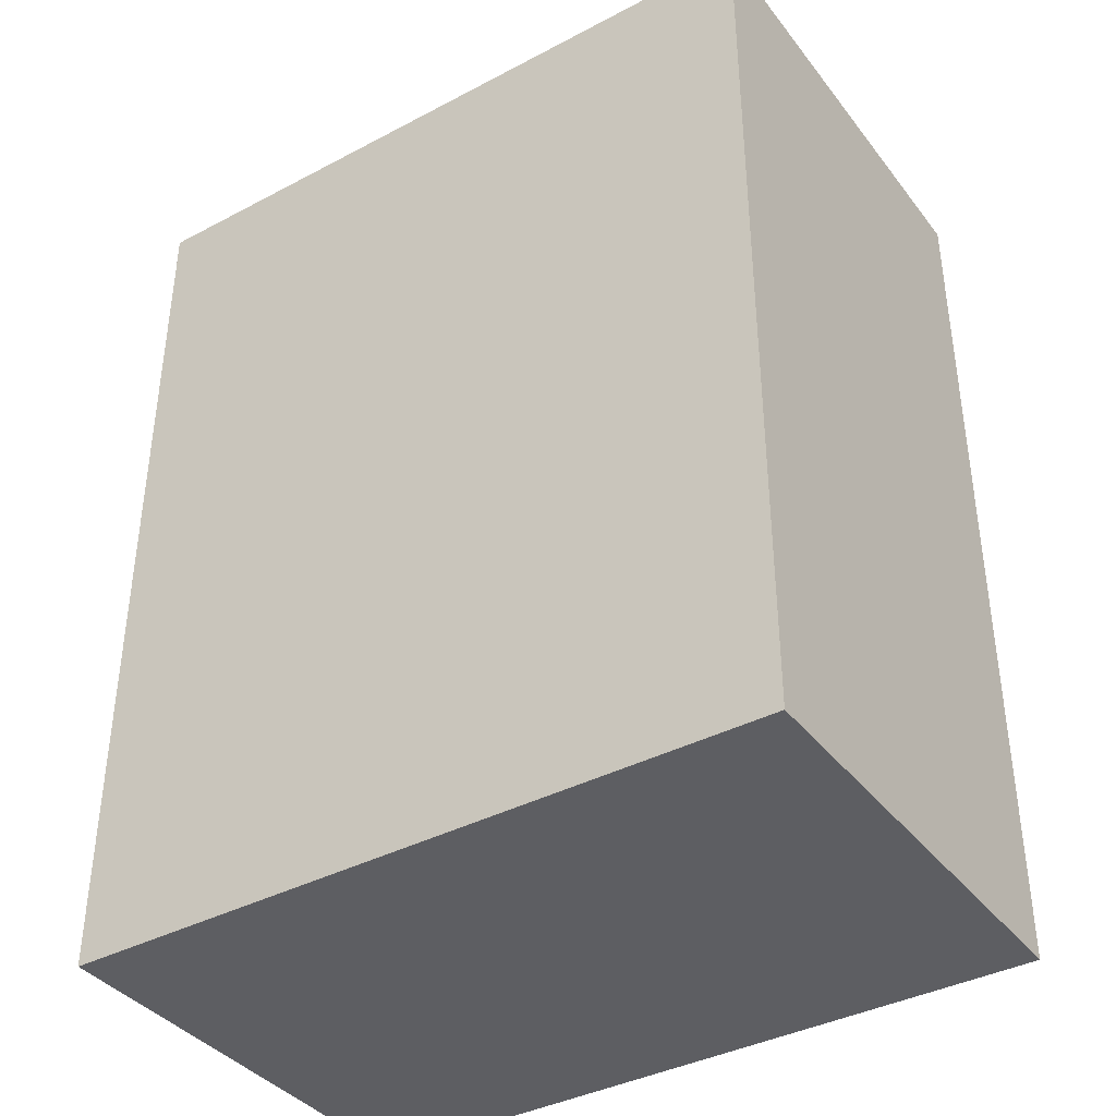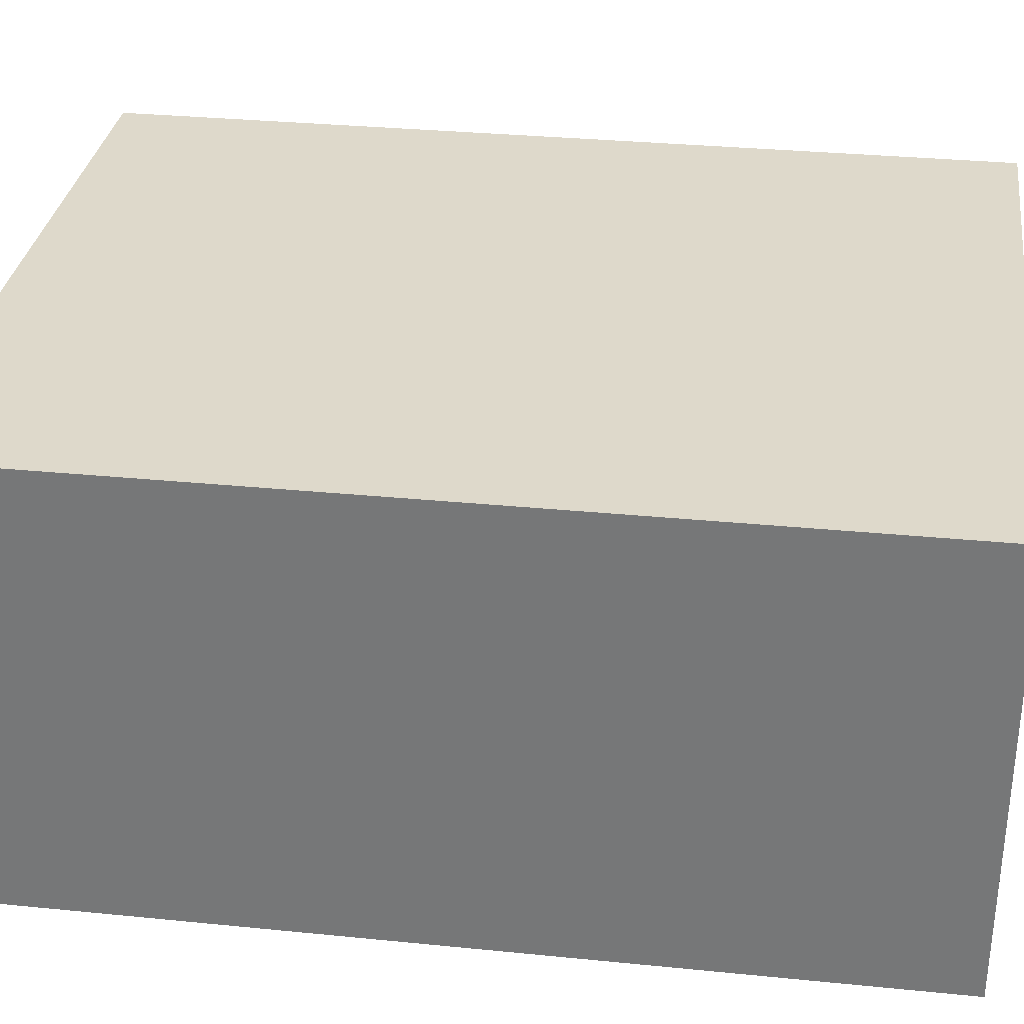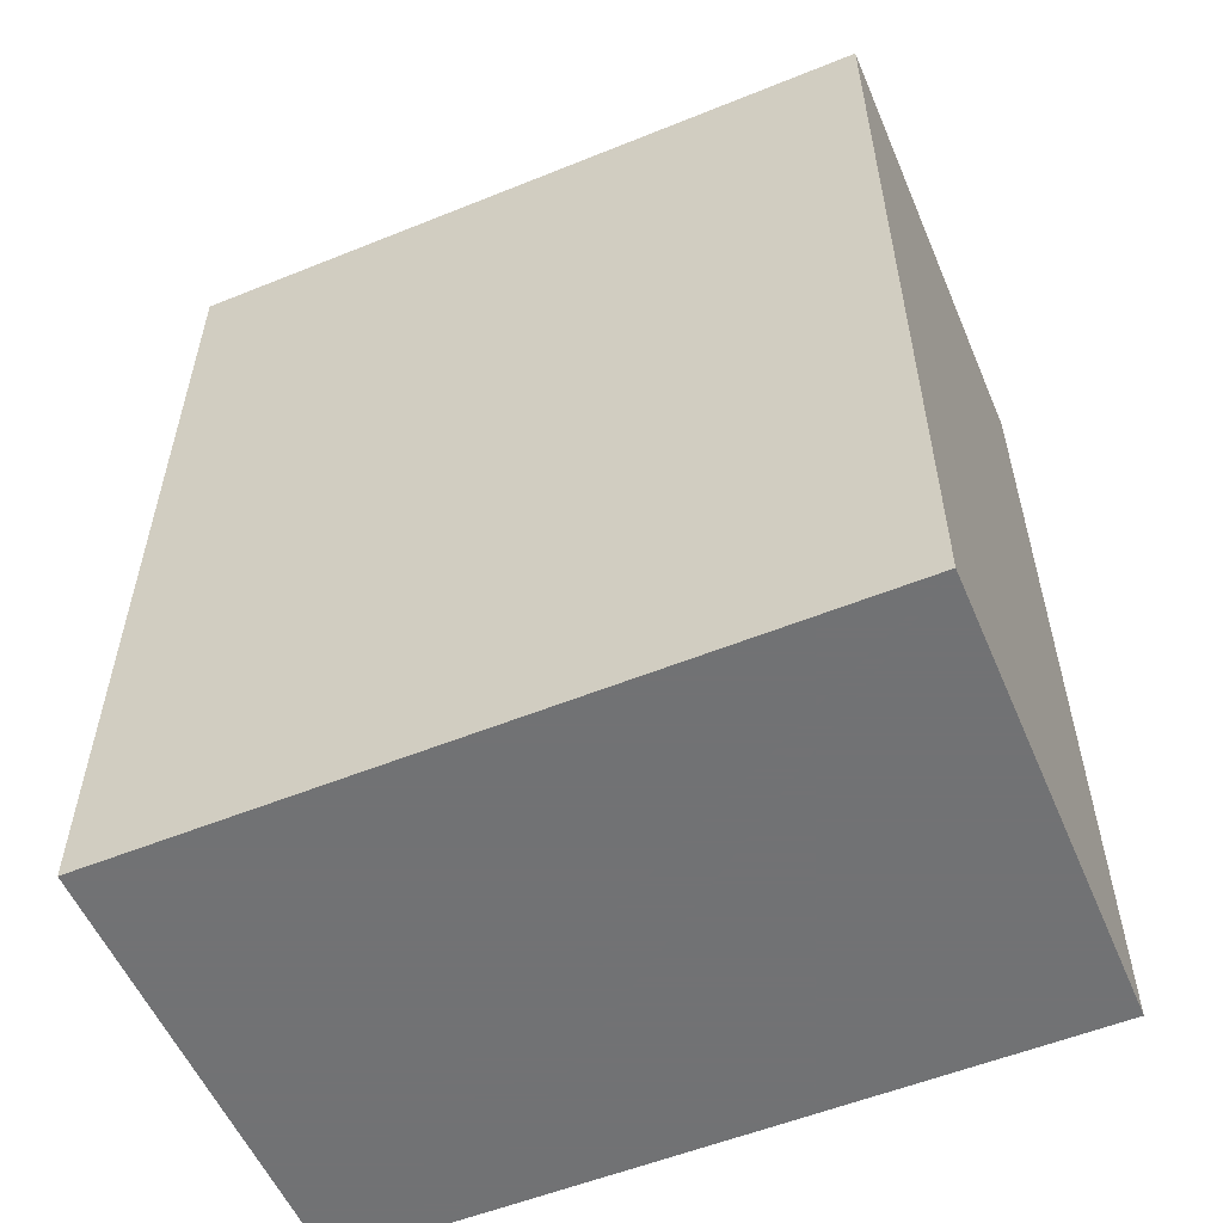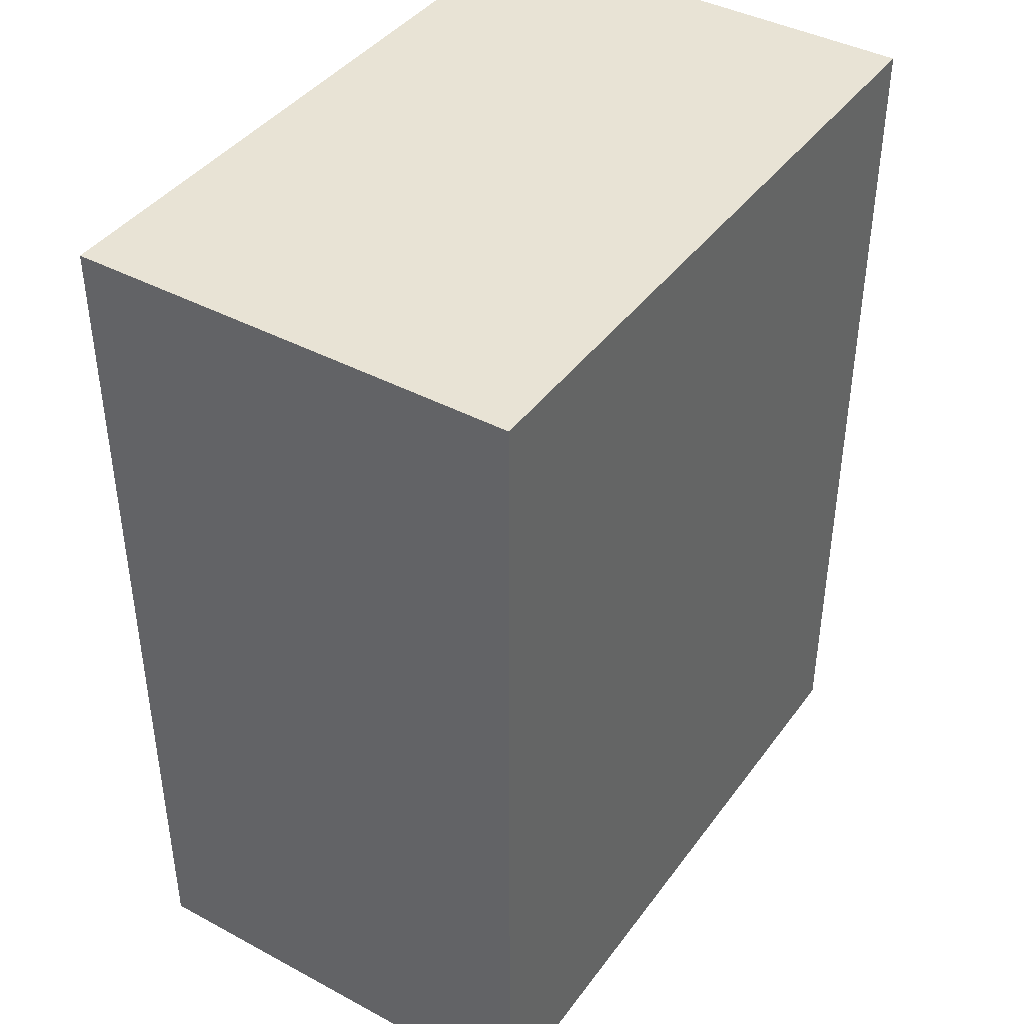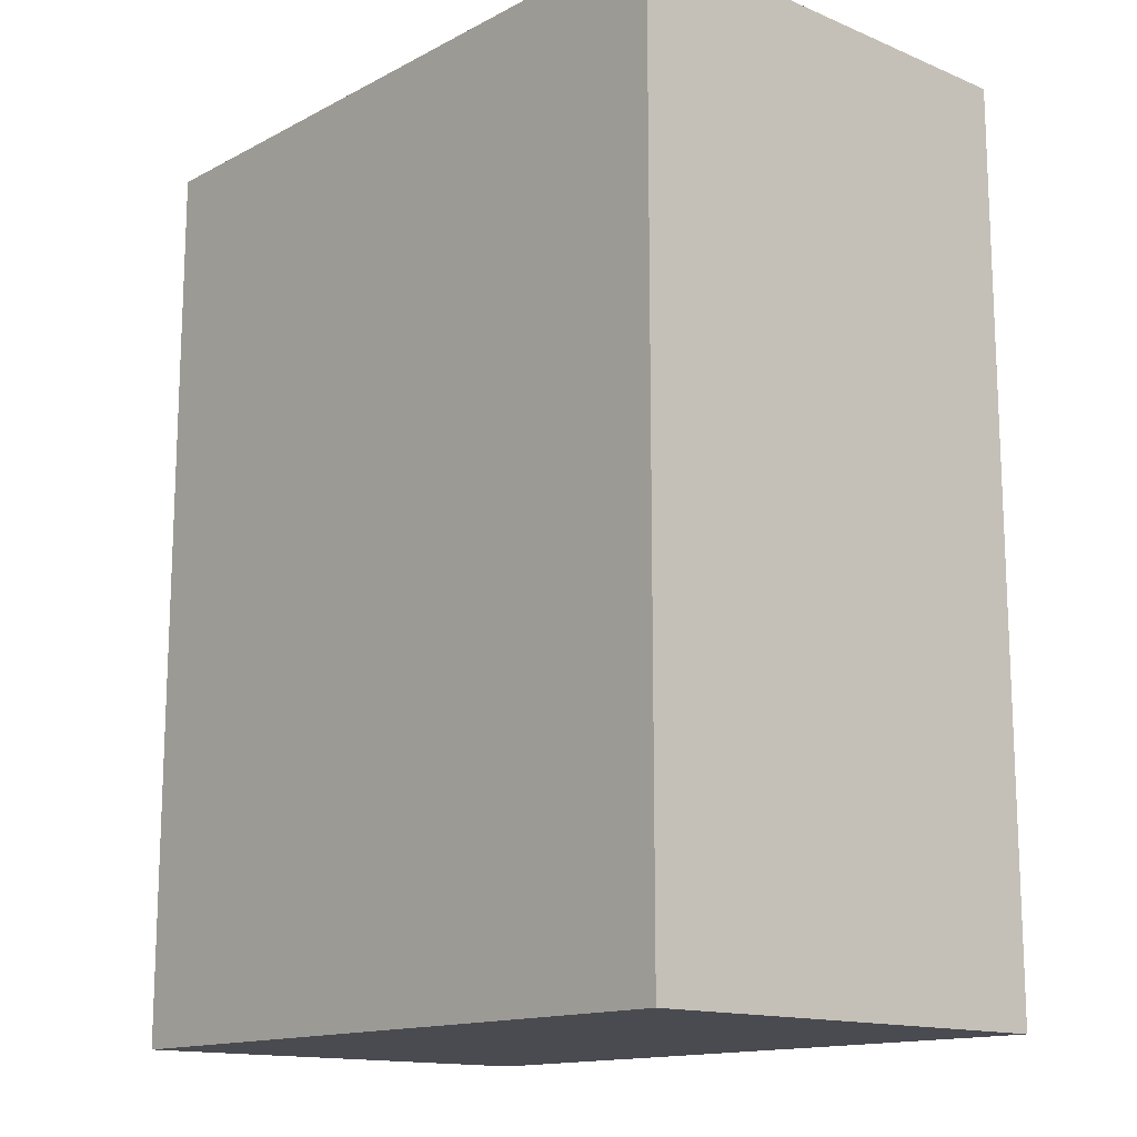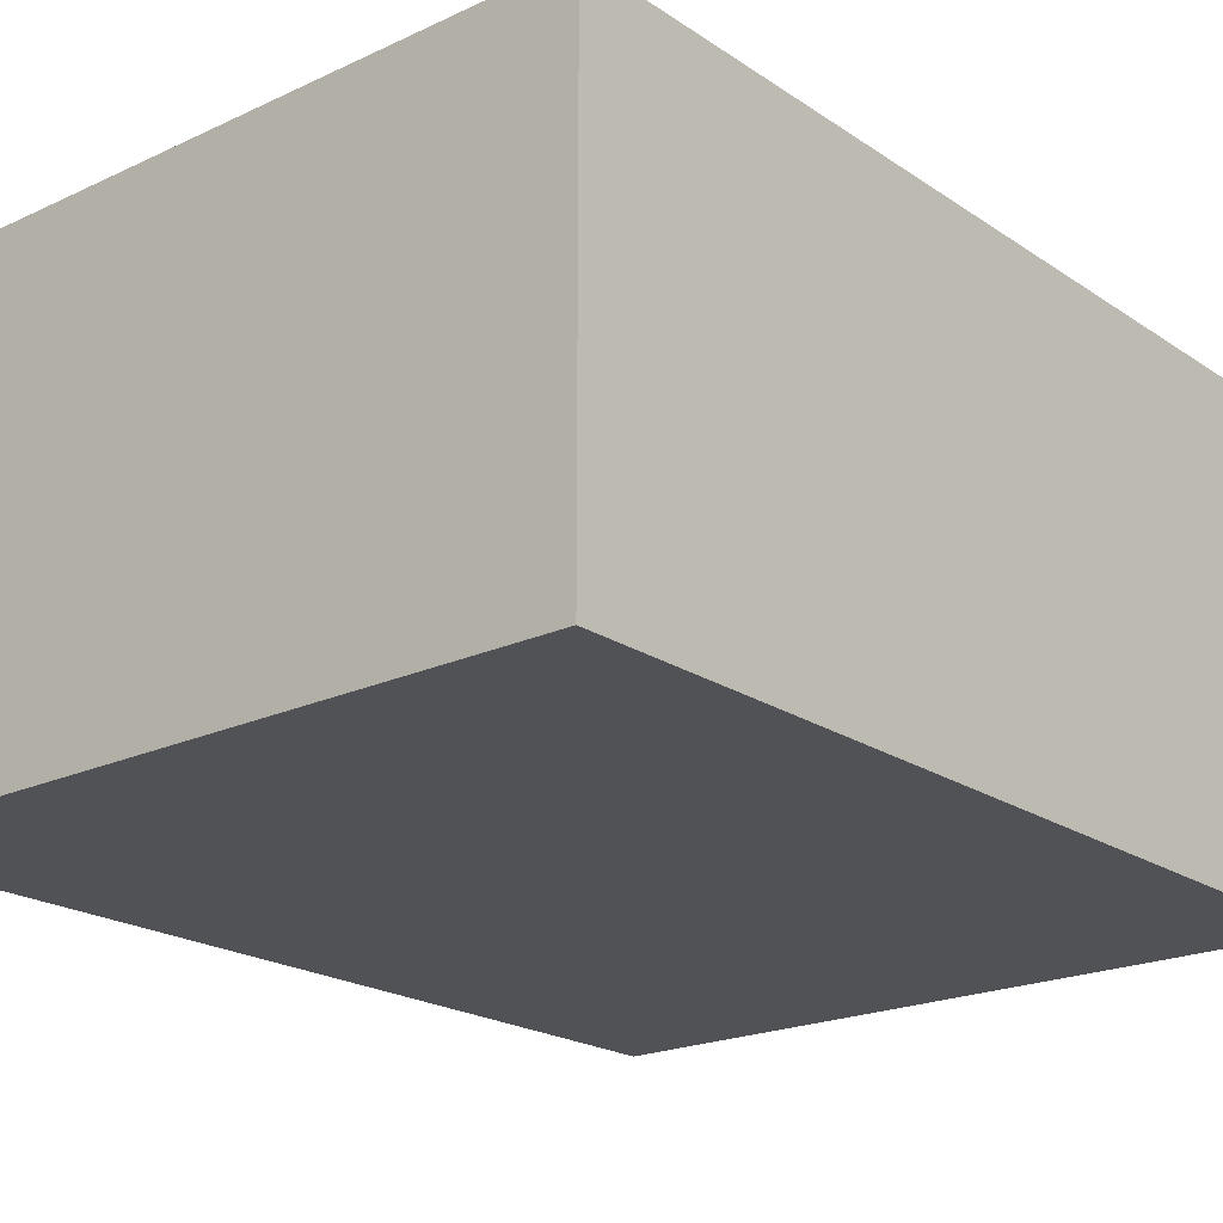
<metadata>
{"format":"obj","ext":"obj","renderer":"f3d","projection":"perspective","resolution":1024,"background":"white","views":[{"elev":-38.7,"azim":-146.5,"up":"+Z"},{"elev":31.8,"azim":-82.0,"up":"+Y"},{"elev":-55.6,"azim":-157.0,"up":"+Z"},{"elev":41.2,"azim":-57.0,"up":"+Z"},{"elev":-14.5,"azim":48.2,"up":"+Z"},{"elev":-20.8,"azim":-140.0,"up":"+Y"}]}
</metadata>
<code>
g sbg_cityforestunder_dm_tire04_s
v -0.19 0 0
v 0.2 0 0
v 0.2 0.25 0
v -0.19 0.25 0
v -0.19 0 0.5
v 0.2 0 0.5
v 0.2 0.25 0.5
v -0.19 0.25 0.5
g sbg_cityforestunder_dm_tire04_s_0
f 4 3 2
f 4 2 1
f 3 6 2
f 6 3 7
f 4 7 3
f 7 4 8
f 2 5 1
f 5 2 6
f 1 8 4
f 8 1 5
f 6 7 8
f 5 6 8

</code>
